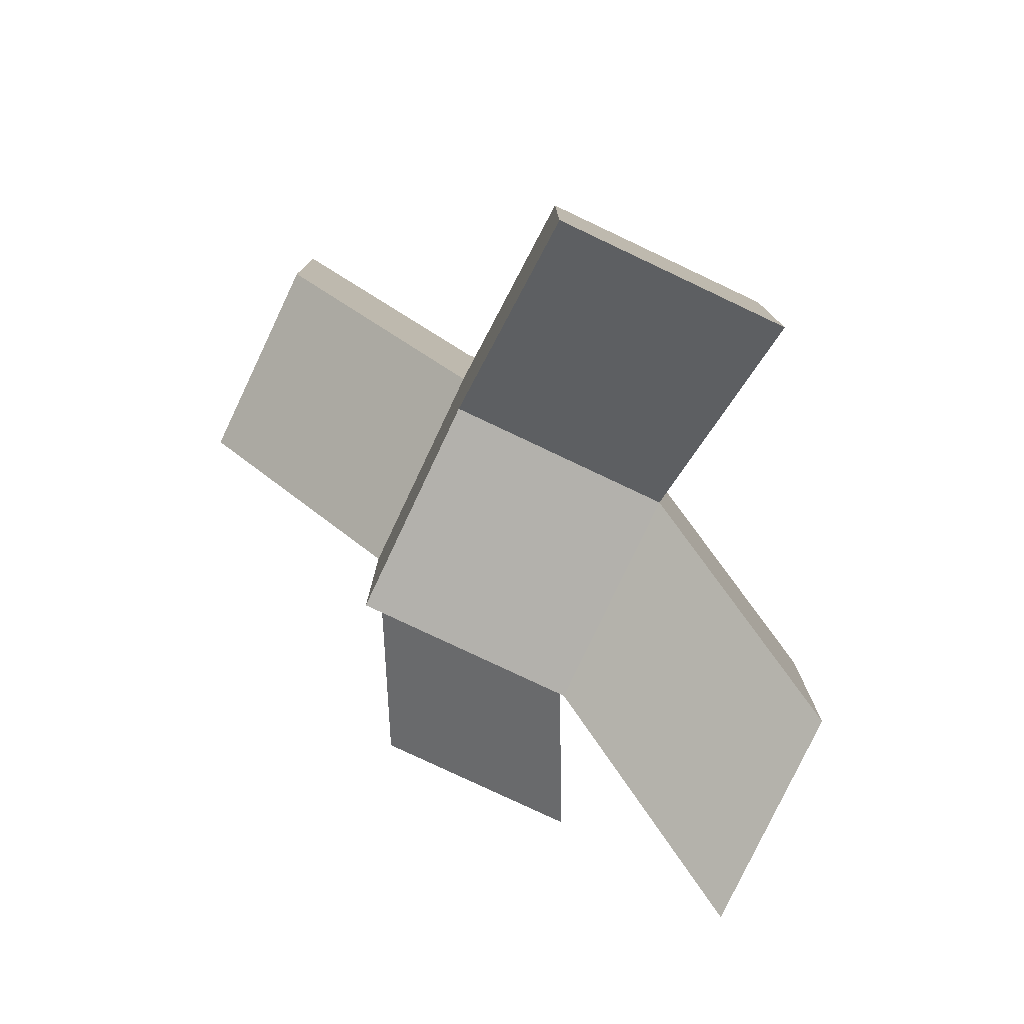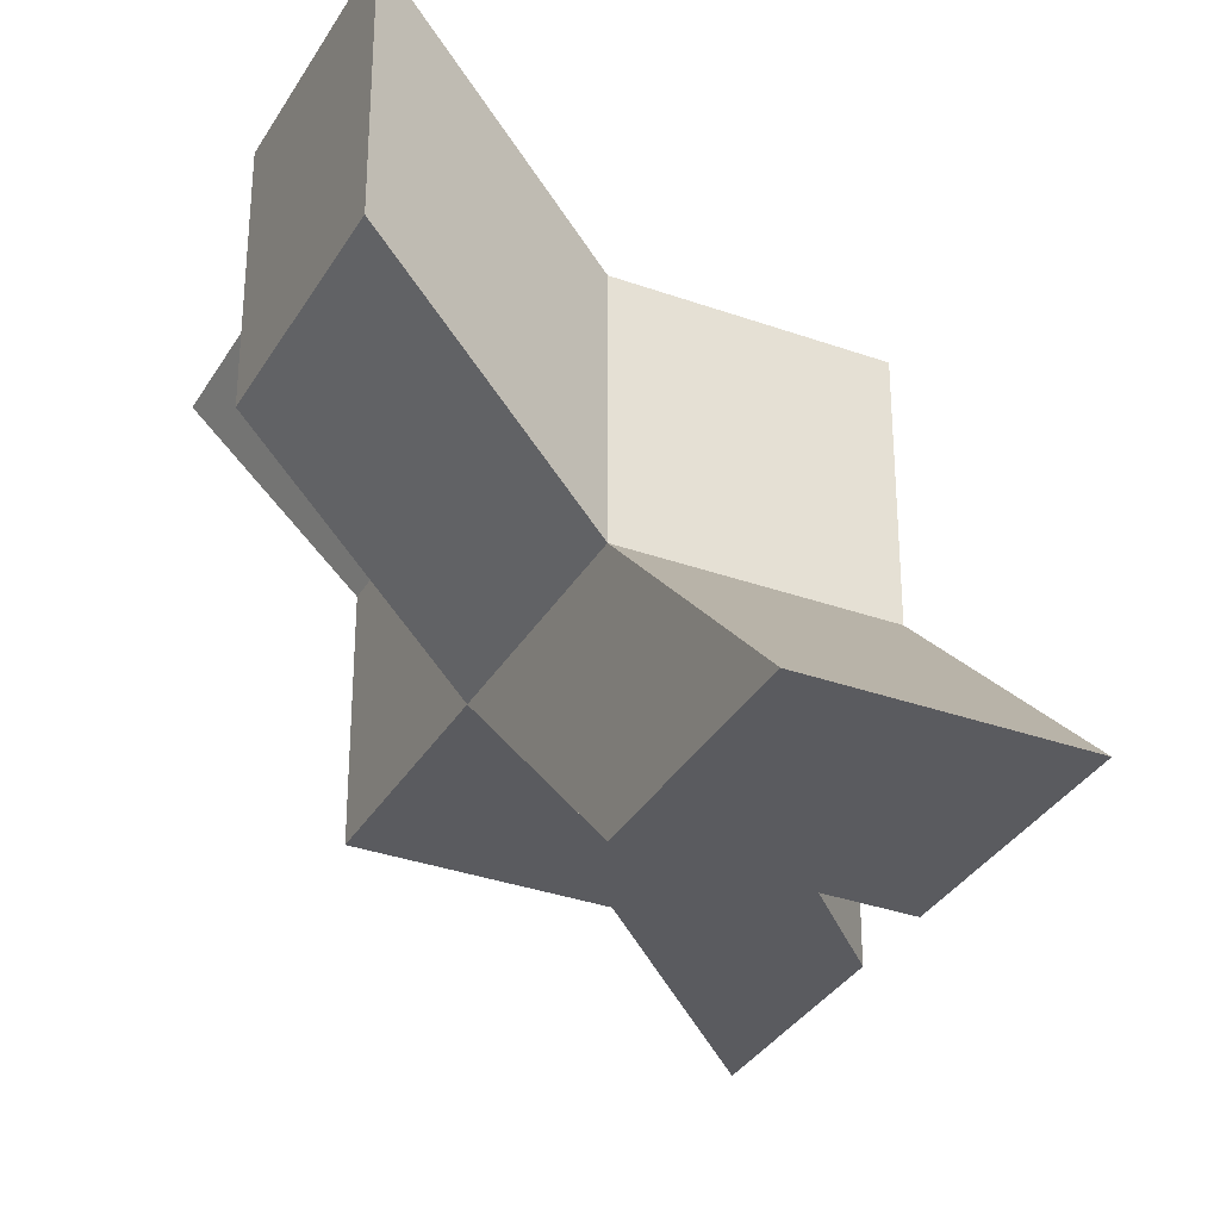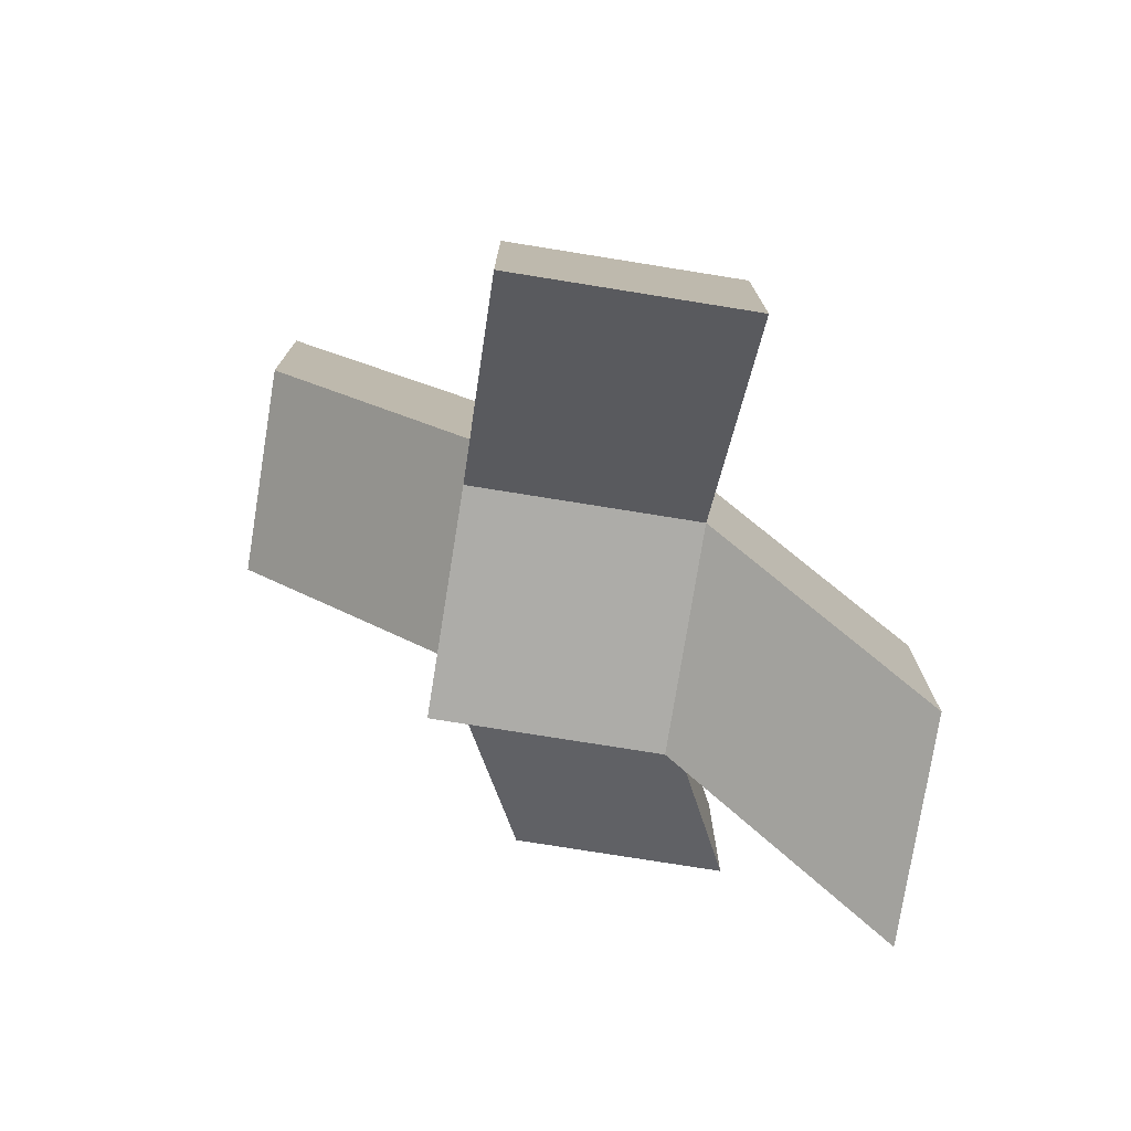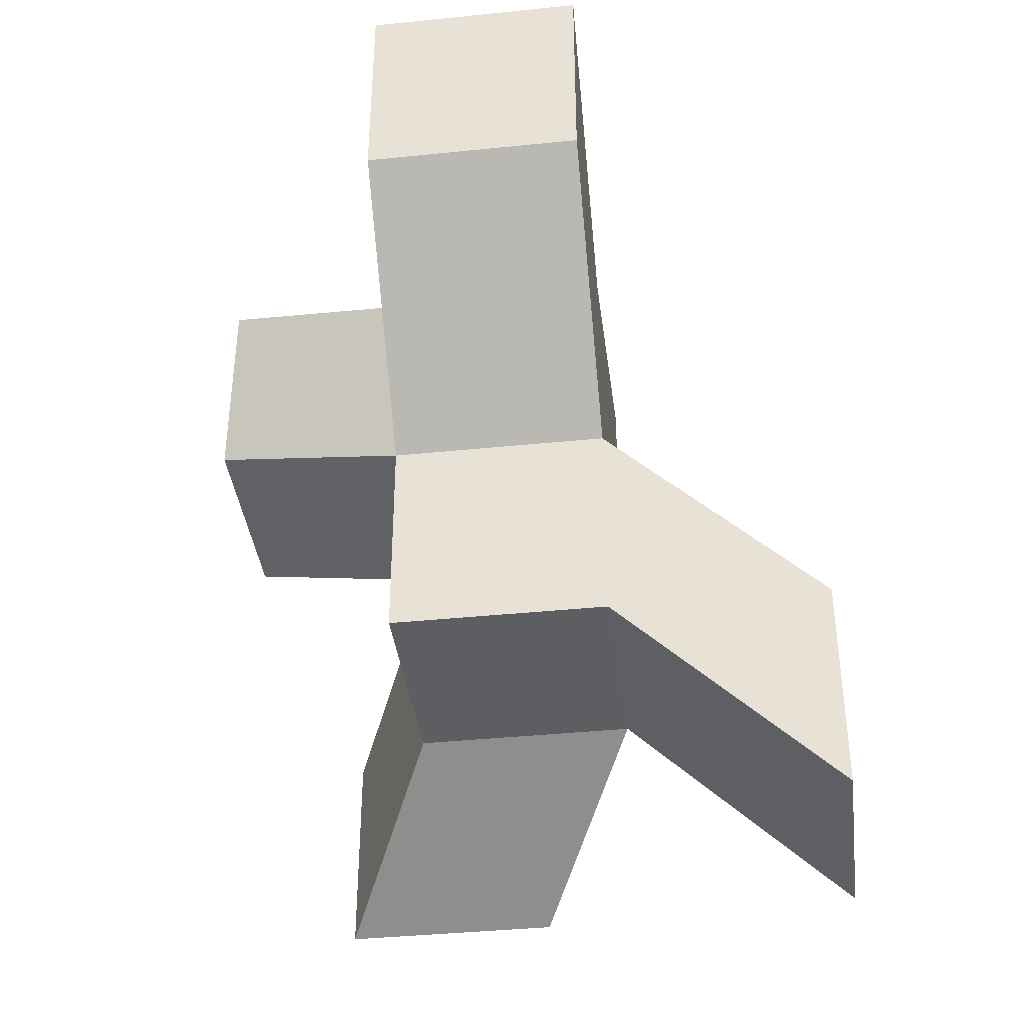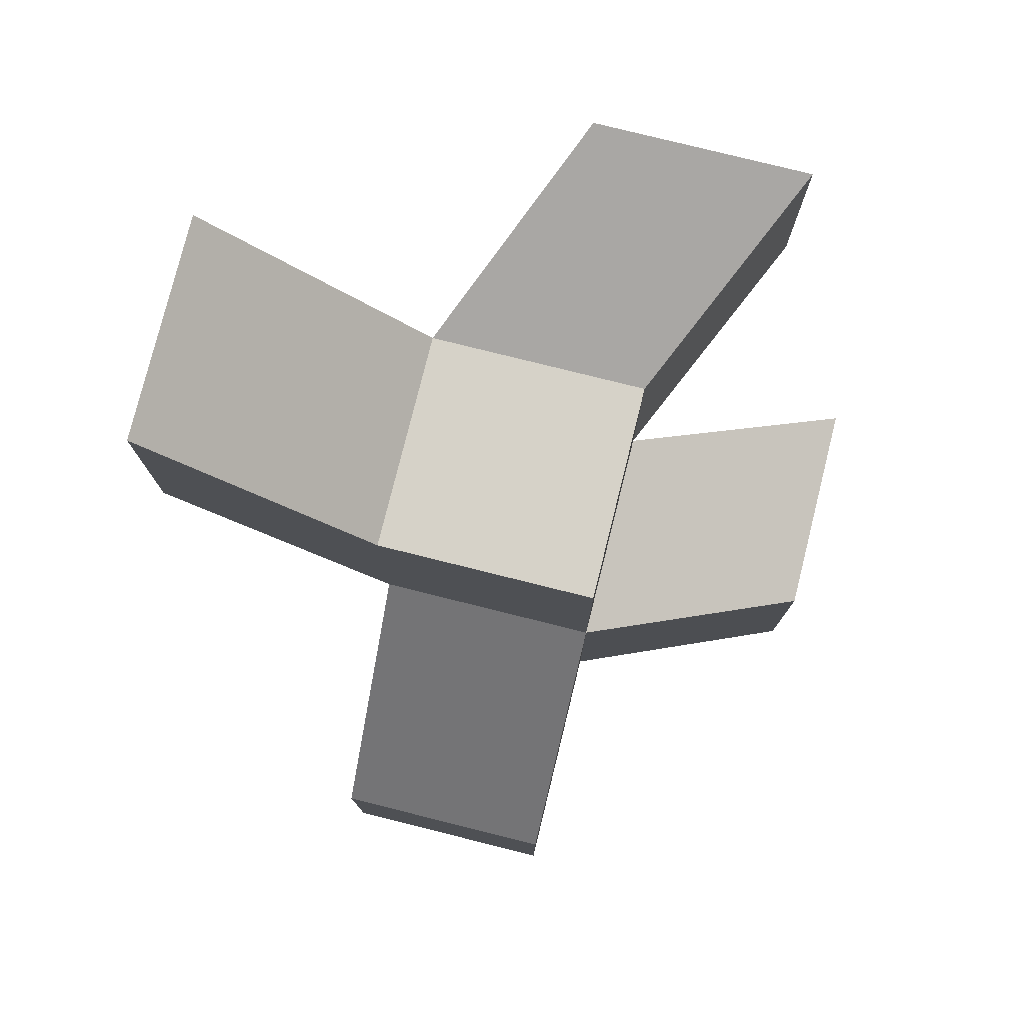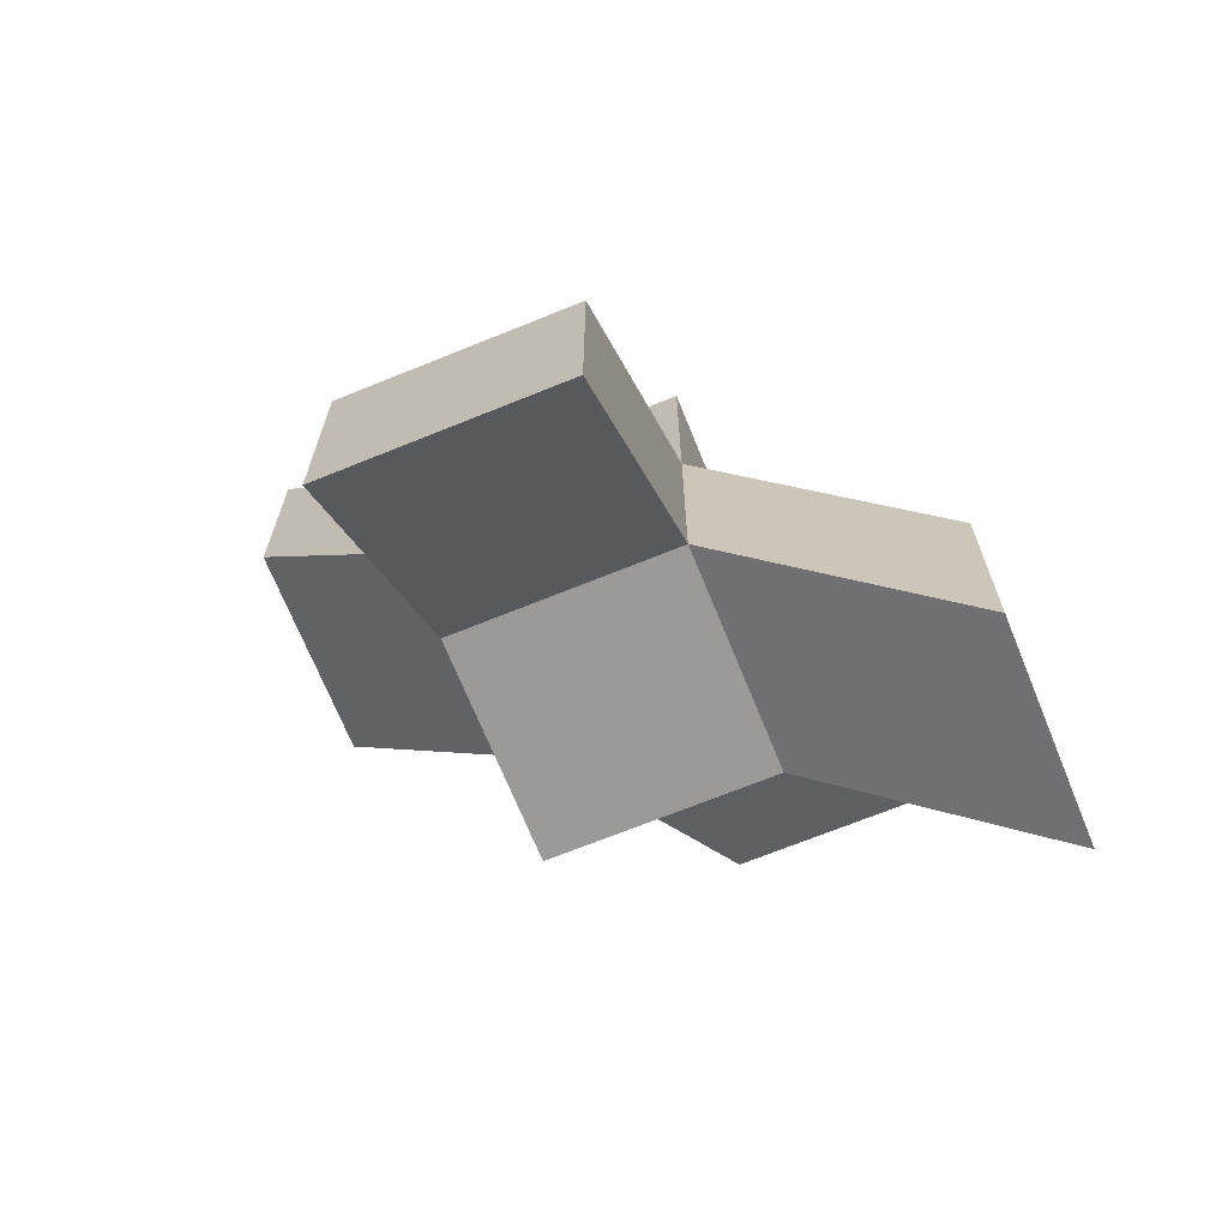
<metadata>
{"format":"obj","ext":"obj","renderer":"f3d","projection":"perspective","resolution":1024,"background":"white","views":[{"elev":-79.0,"azim":-115.3,"up":"+Y"},{"elev":-33.3,"azim":153.8,"up":"+Z"},{"elev":-76.7,"azim":-99.1,"up":"+Y"},{"elev":-39.0,"azim":-172.7,"up":"+Y"},{"elev":78.1,"azim":-76.0,"up":"+Y"},{"elev":-69.5,"azim":-67.9,"up":"+Y"}]}
</metadata>
<code>
o Cube.001_Cube.003
v 0 -2 1
v 0 0 1
v -1 -1 -1
v -1 1 -1
v 2 -2 1
v 2 0 1
v 1 -1 -1
v 1 1 -1
v -1 1 -3
v -1 -1 -3
v 1 1 -3
v 1 -1 -3
v -1 3 -1
v 1 3 -1
v -1 3 -3
v 1 3 -3
v 3 2 0
v 3 2 -2
v 3 4 0
v 3 4 -2
v -3 -1 -1
v -3 -3 -1
v -3 -1 -3
v -3 -3 -3
v -1 3 -5
v 1 3 -5
v -1 5 -5
v 1 5 -5
f 2 4 3 1
f 7 3 10 12
f 8 6 5 7
f 6 2 1 5
f 1 3 7 5
f 6 8 4 2
f 9 11 12 10
f 9 4 13 15
f 10 3 22 24
f 8 7 12 11
f 13 14 16 15
f 4 8 14 13
f 16 11 26 28
f 14 8 17 19
f 17 18 20 19
f 16 14 19 20
f 8 11 18 17
f 11 16 20 18
f 22 21 23 24
f 9 10 24 23
f 4 9 23 21
f 3 4 21 22
f 26 25 27 28
f 9 15 27 25
f 15 16 28 27
f 11 9 25 26

</code>
